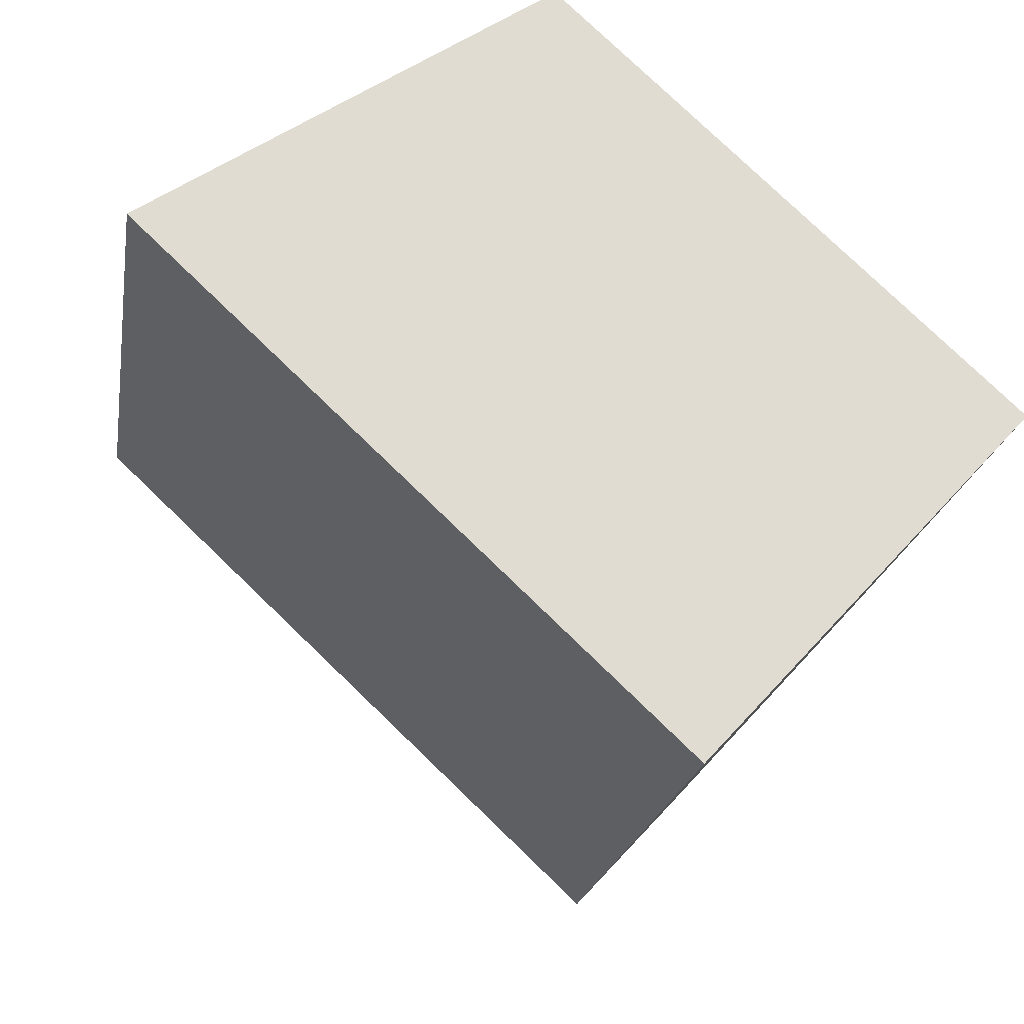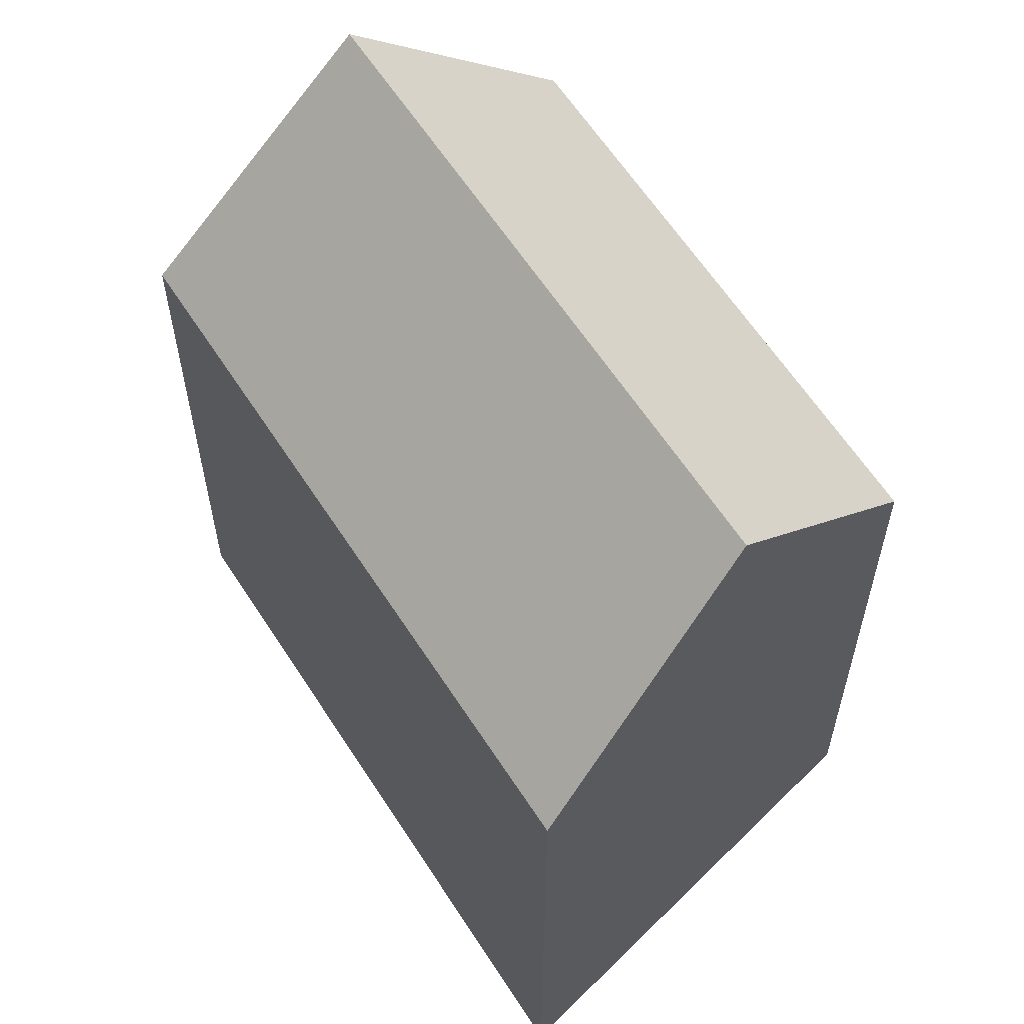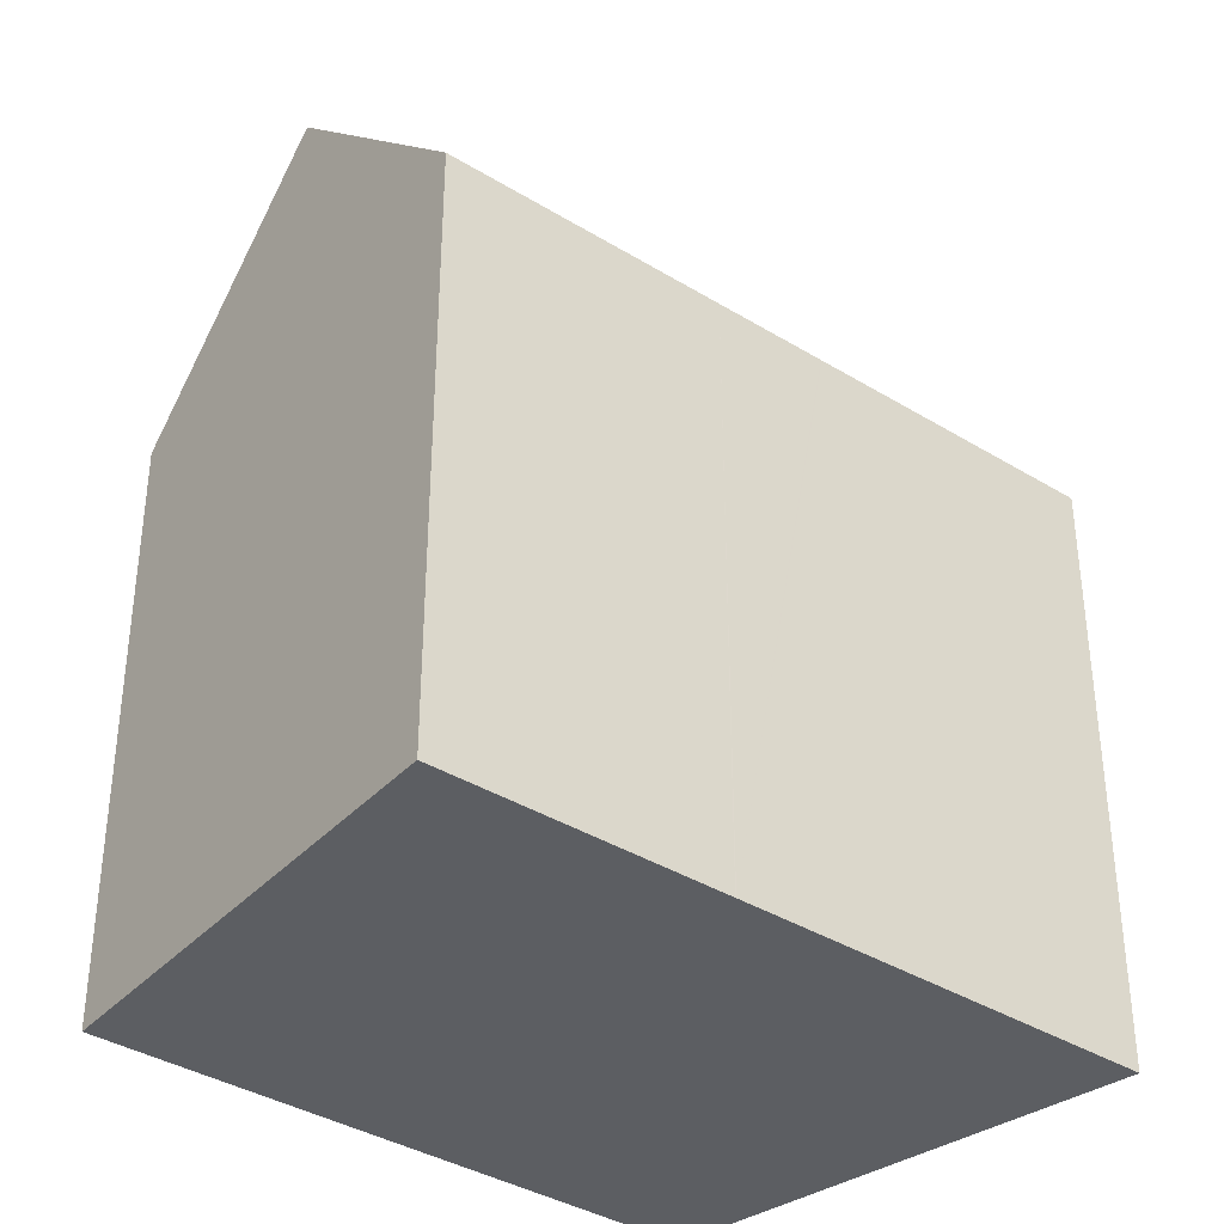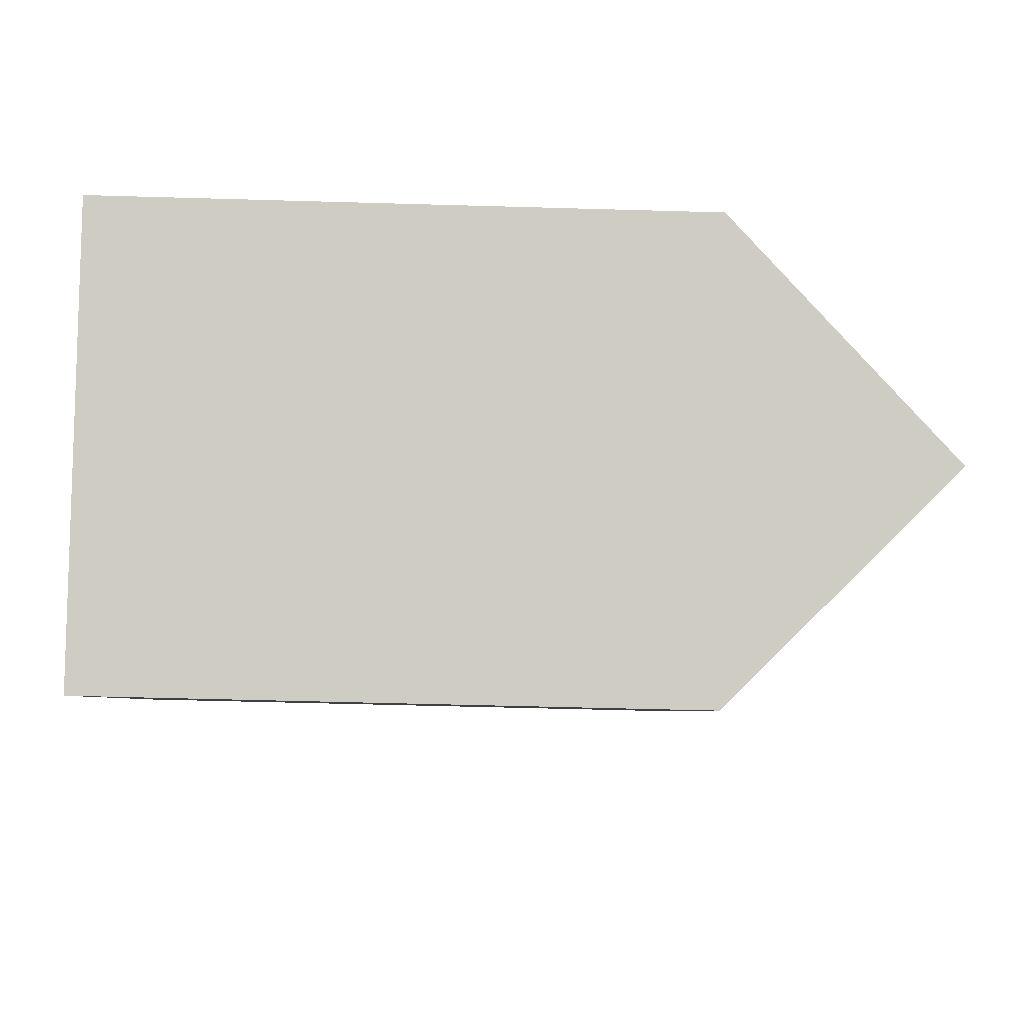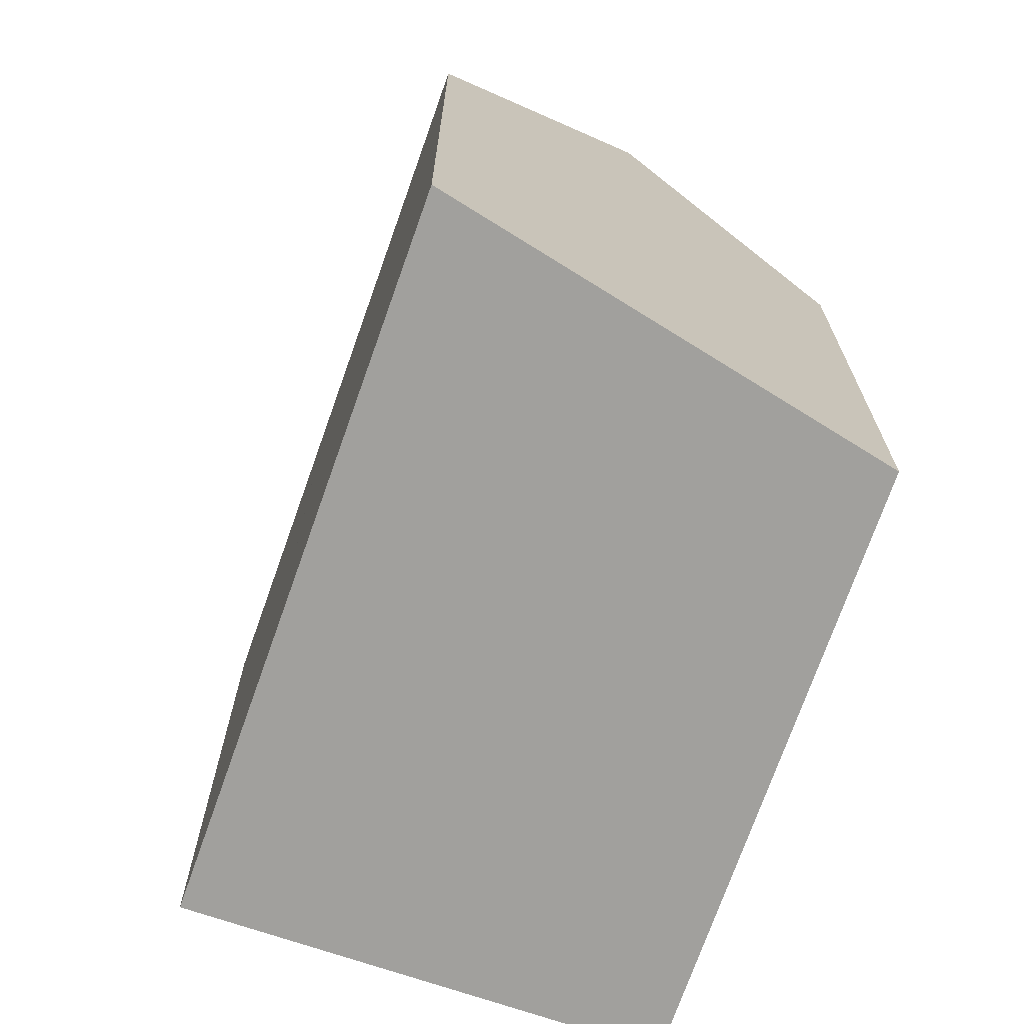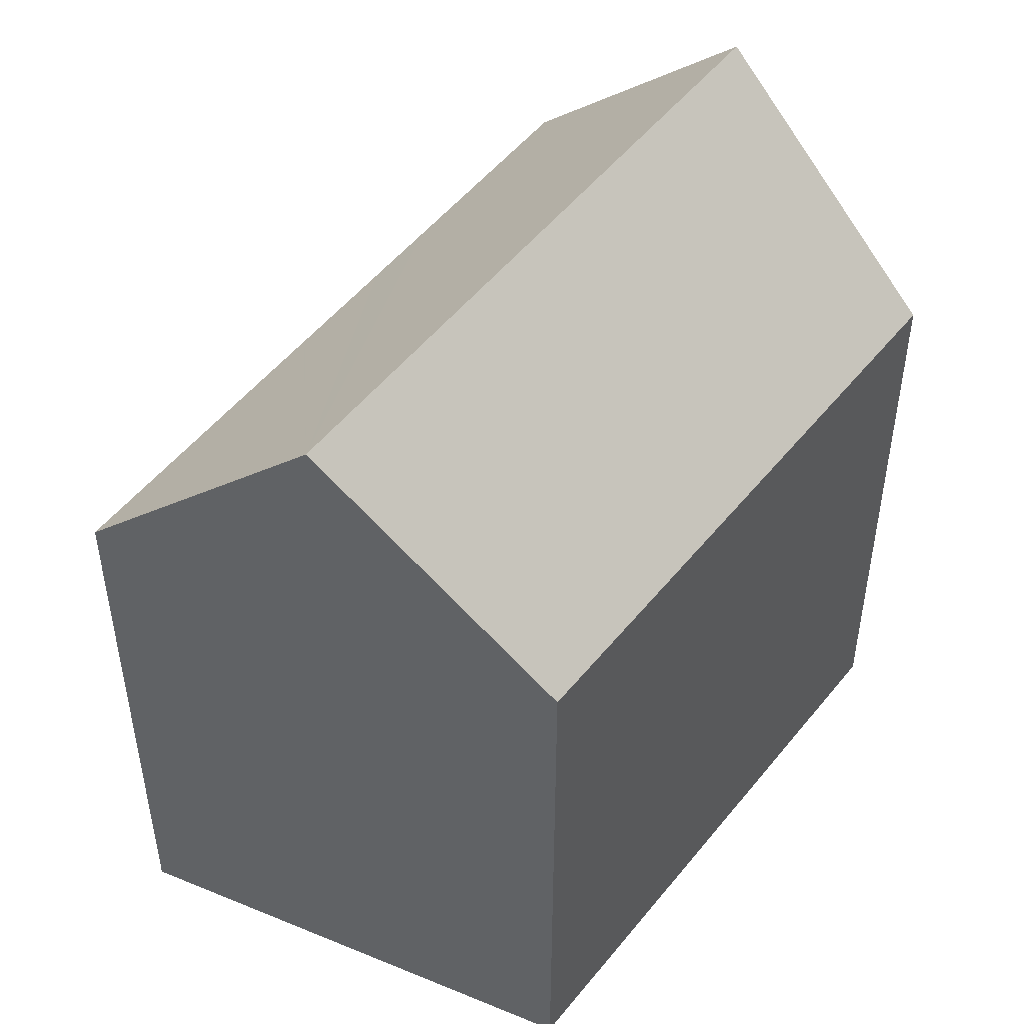
<metadata>
{"format":"obj","ext":"obj","renderer":"f3d","projection":"perspective","resolution":1024,"background":"white","views":[{"elev":-20.3,"azim":-9.1,"up":"+Z"},{"elev":61.2,"azim":-79.5,"up":"+Y"},{"elev":-37.9,"azim":-174.8,"up":"+Y"},{"elev":-47.7,"azim":88.1,"up":"+Z"},{"elev":-71.7,"azim":-66.3,"up":"+Y"},{"elev":50.6,"azim":-9.9,"up":"+Y"}]}
</metadata>
<code>
v  19.67 14.79 -3.696
v  14.7 14.44 1.466
v  19.94 14.4 -3.397
v  16.15 19.87 -7.535
v  4.708 19.87 3.213
v  13.08 14.45 2.971
v  12.02 14.46 3.951
v  9.38 14.48 6.402
v  8.659 15.31 5.91
v  5.789 18.62 3.951
v  11.92 14.44 -11.19
v  12.85 15.1 -11.14
v  12.4 14.44 -11.64
v  16.09 19.77 -7.608
v  11.46 14.44 -10.76
v  8.659 14.44 -8.131
v  7.368 14.44 -6.919
v  5.353 14.44 -5.027
v  5.336 14.44 -5.011
v  0.24 14.44 -0.225
v  0.251 14.73 0.171
v  0 14.44 8.843e-16
v  0 0 0
v  8.659 -3.619e-16 5.91
v  9.38 -3.92e-16 6.402
v  0.251 -1.047e-17 0.171
v  5.789 -2.419e-16 3.951
v  4.708 -1.967e-16 3.213
v  19.94 2.08e-16 -3.397
v  13.08 -1.819e-16 2.971
v  12.02 -2.419e-16 3.951
v  14.7 -8.977e-17 1.466
v  12.85 6.824e-16 -11.14
v  12.4 7.127e-16 -11.64
v  19.67 2.263e-16 -3.696
v  16.15 4.614e-16 -7.535
v  16.09 4.659e-16 -7.608
v  7.368 4.237e-16 -6.919
v  0.24 1.378e-17 -0.225
v  5.336 3.068e-16 -5.011
v  5.353 3.078e-16 -5.027
v  7.387 4.247e-16 -6.936
v  11.92 6.854e-16 -11.19
v  11.46 6.591e-16 -10.76
v  8.659 4.979e-16 -8.131
g defaultobject
f 1 2 3
f 2 1 4
f 2 4 5
f 2 5 6
f 6 5 7
f 7 5 8
f 8 5 9
f 9 5 10
f 11 12 13
f 12 11 14
f 14 11 4
f 4 11 5
f 5 11 15
f 5 15 16
f 5 16 17
f 5 17 18
f 5 18 19
f 5 19 20
f 5 20 21
f 21 20 22
f 21 10 5
f 10 21 9
f 9 21 22
f 9 22 23
f 9 23 8
f 8 23 24
f 8 24 25
f 24 23 26
f 24 26 27
f 27 26 28
f 25 7 8
f 7 25 6
f 6 25 2
f 2 25 3
f 3 25 29
f 29 25 30
f 30 25 31
f 29 30 32
f 1 14 4
f 14 1 12
f 12 1 3
f 12 3 29
f 12 29 13
f 13 29 33
f 13 33 34
f 33 29 35
f 33 35 36
f 33 36 37
f 38 18 17
f 18 38 19
f 19 38 20
f 20 38 22
f 22 38 39
f 22 39 23
f 39 38 40
f 40 38 41
f 17 42 38
f 34 11 13
f 11 34 15
f 15 34 16
f 16 34 17
f 17 34 42
f 42 34 43
f 42 43 44
f 42 44 45
f 39 26 23
f 26 39 28
f 28 39 40
f 28 40 27
f 27 40 24
f 24 40 25
f 25 40 31
f 31 40 30
f 30 40 38
f 30 38 32
f 32 38 29
f 29 38 42
f 29 42 45
f 29 45 44
f 29 44 43
f 29 43 35
f 35 43 37
f 37 43 34
f 35 37 36
f 37 34 33

</code>
